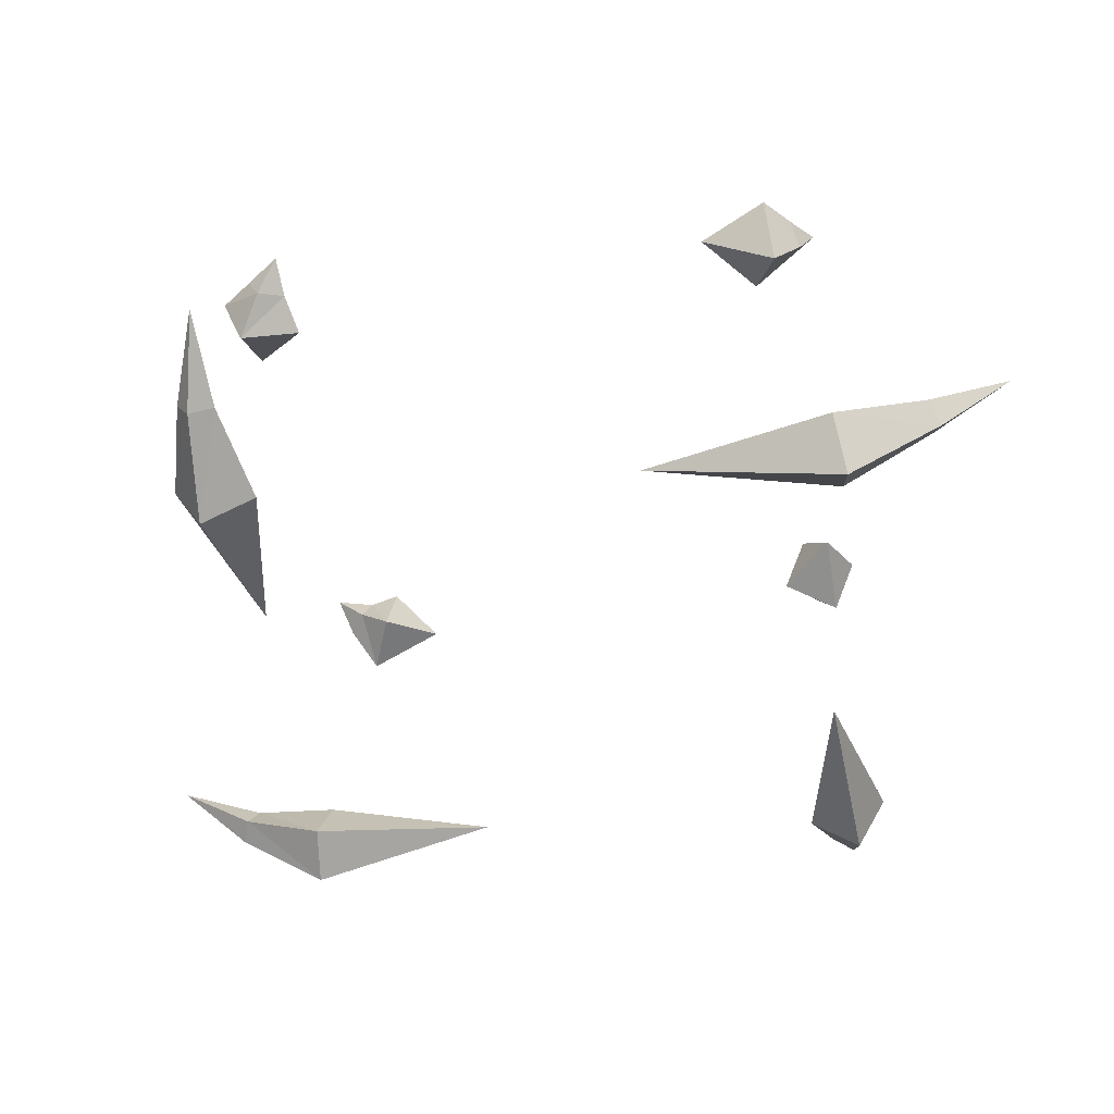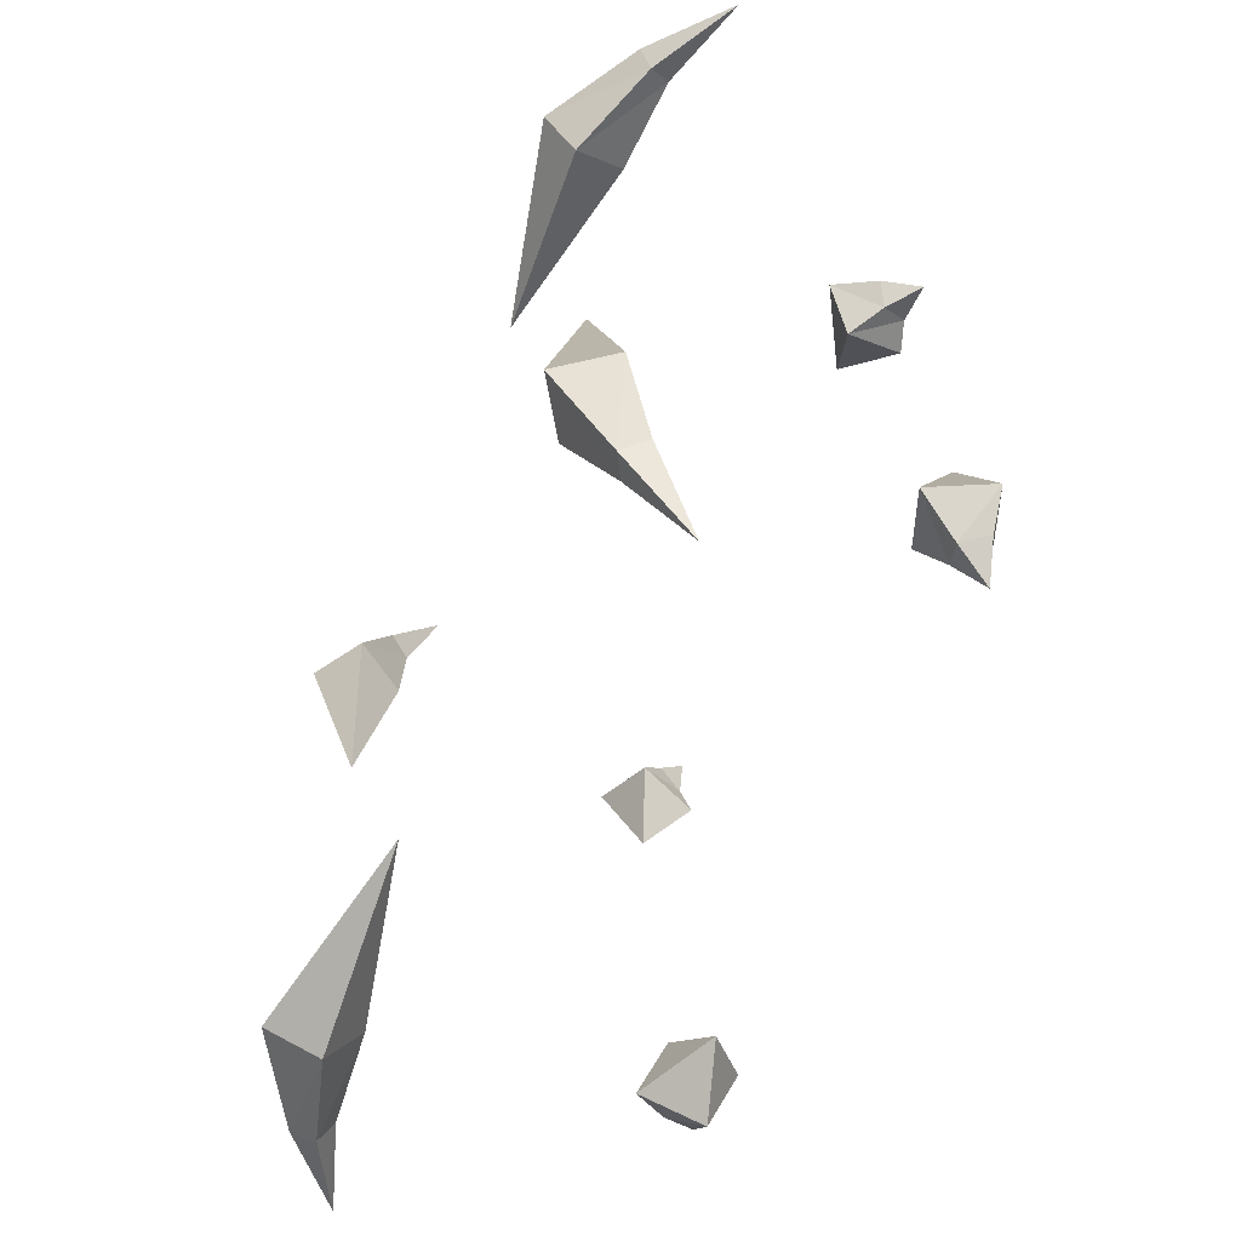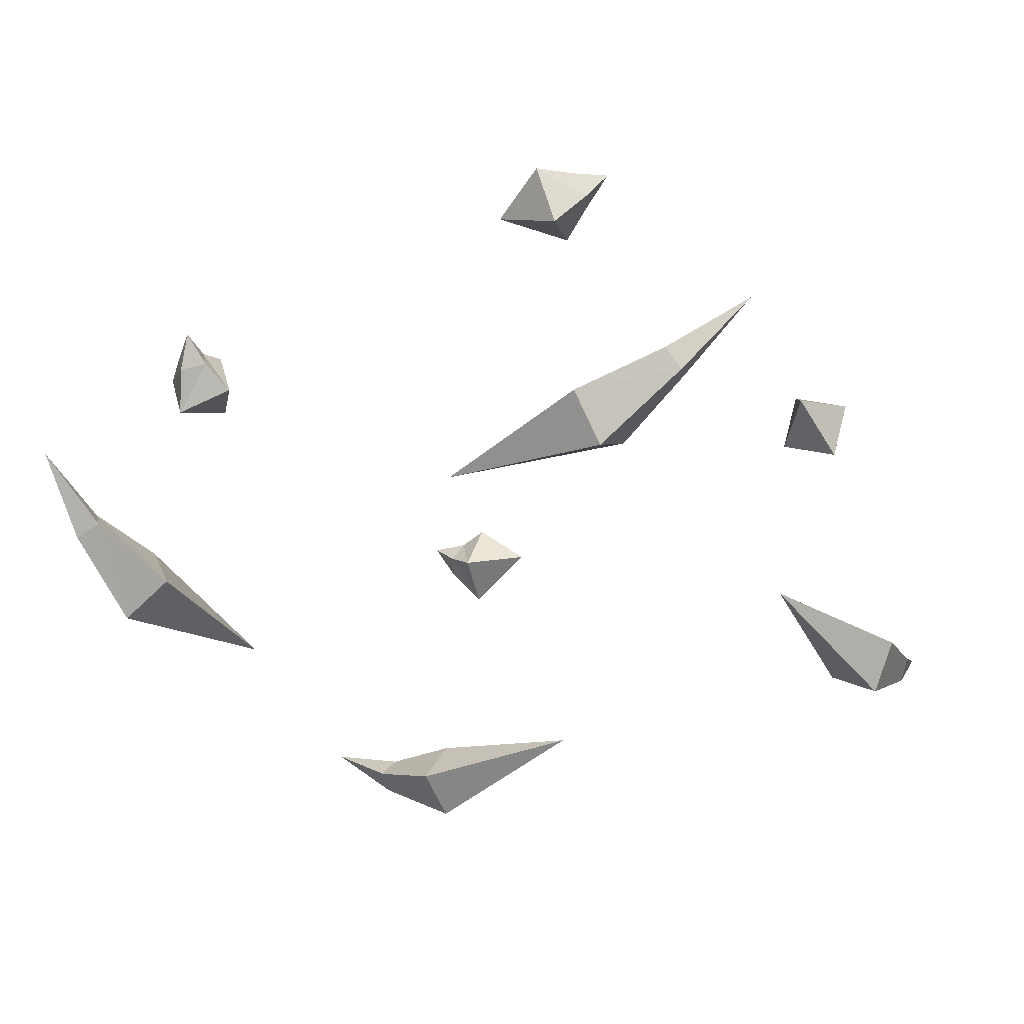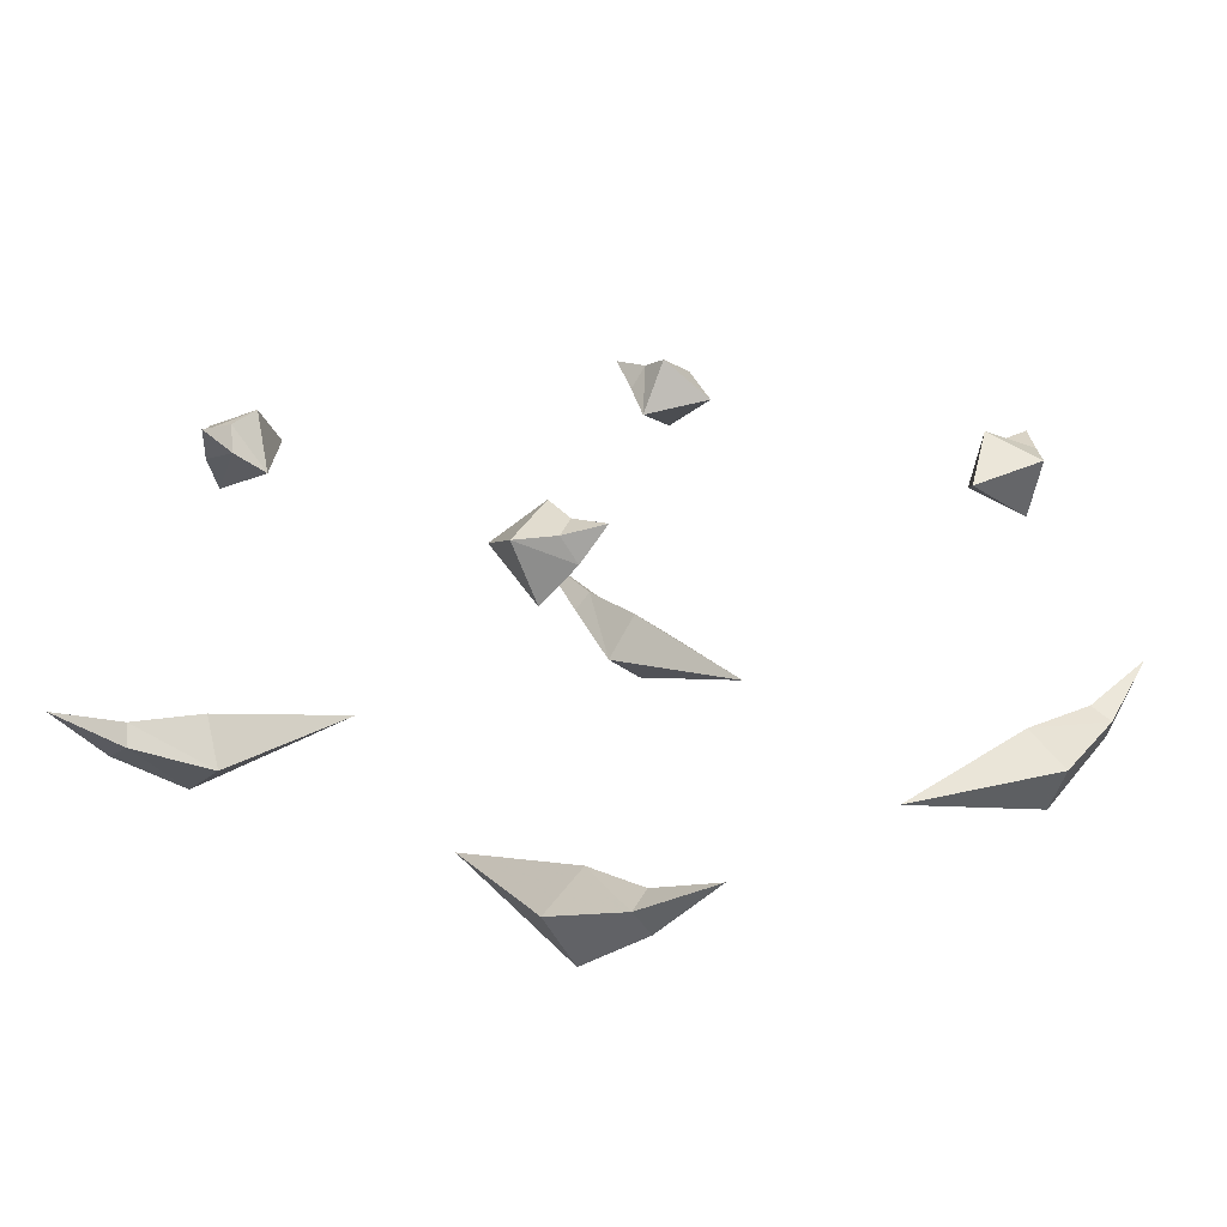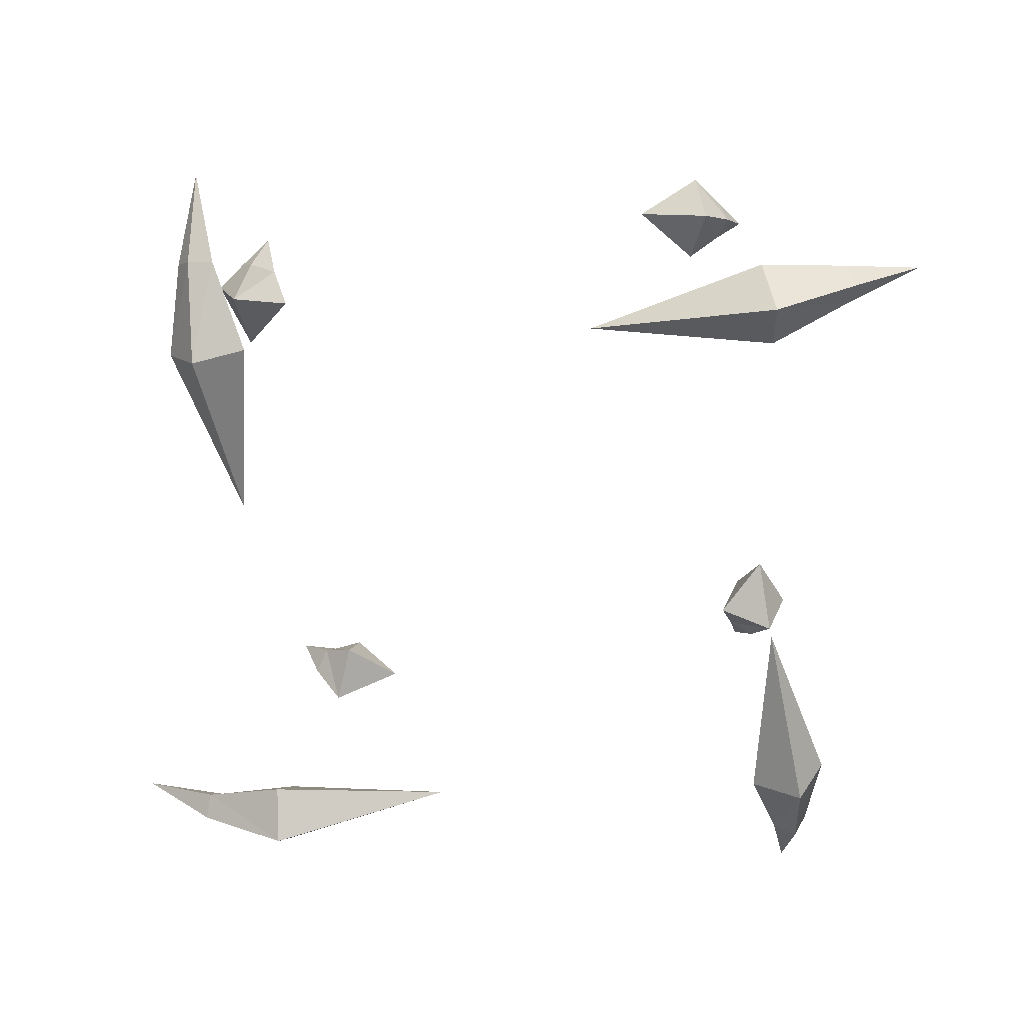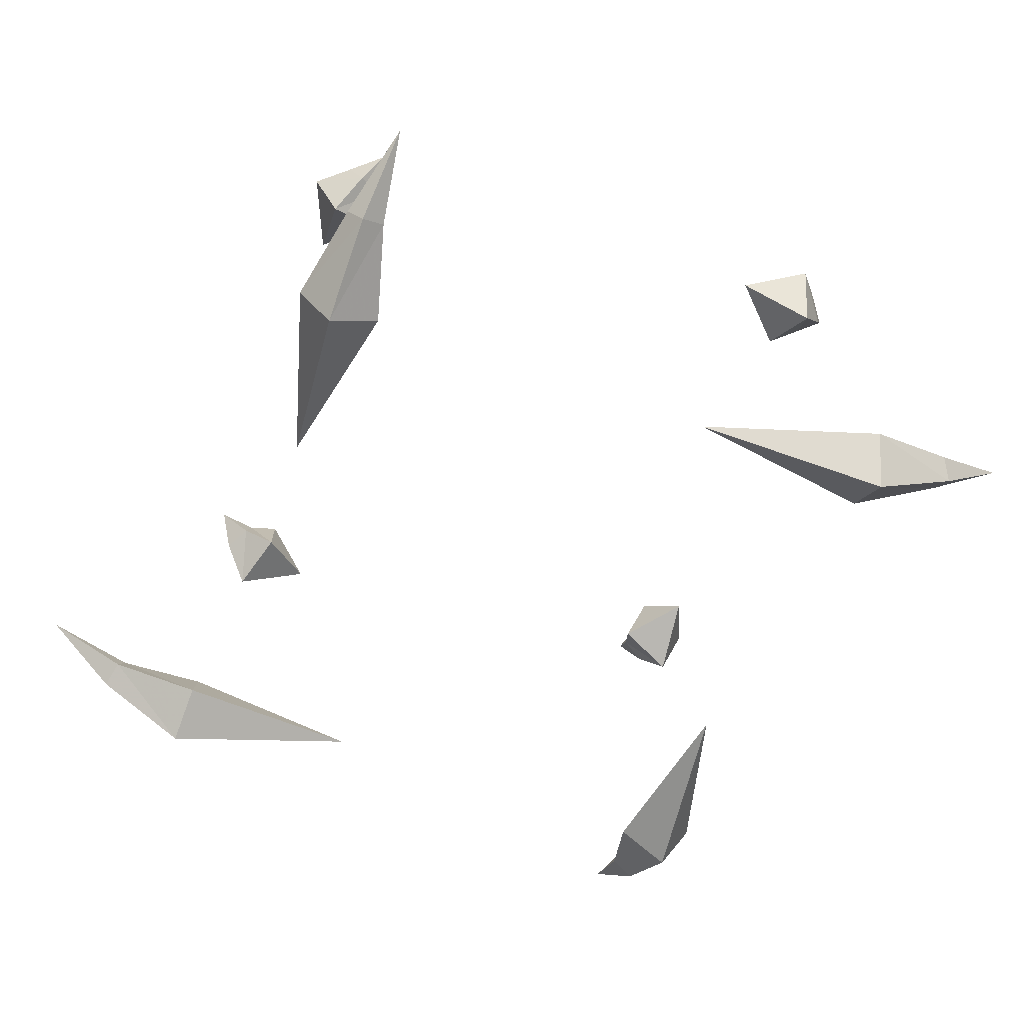
<metadata>
{"format":"obj","ext":"obj","renderer":"f3d","projection":"perspective","resolution":1024,"background":"white","views":[{"elev":-41.1,"azim":93.0,"up":"+Y"},{"elev":-60.1,"azim":67.5,"up":"+Z"},{"elev":-32.6,"azim":-59.9,"up":"+Y"},{"elev":15.1,"azim":-134.4,"up":"+Y"},{"elev":-62.8,"azim":92.2,"up":"+Y"},{"elev":-52.3,"azim":156.6,"up":"+Y"}]}
</metadata>
<code>
g truc_de_merde Cloneur_2 Motion_Drop_0 Mesh3 Drop_12 _-sweep14
v 90.81 8.288 -91.04
v 90.81 8.288 -91.04
v 90.81 8.288 -91.04
v 90.81 8.288 -91.04
v 96.77 -2.93 -85.73
v 88.47 -0.313 -81.37
v 92.61 7.947 -78.38
v 100.9 5.33 -82.73
v 102.9 -14.94 -76.45
v 84.29 -7.76 -71.11
v 91.9 11.39 -68.5
v 110.6 4.208 -73.85
v 99.93 -1.993 -53.08
v 99.93 -1.993 -53.08
v 99.93 -1.993 -53.08
v 99.93 -1.993 -53.08
f 2 6 5 1
f 3 7 6 2
f 4 8 7 3
f 1 5 8 4
f 6 10 9 5
f 7 11 10 6
f 8 12 11 7
f 5 9 12 8
f 10 14 13 9
f 11 15 14 10
f 12 16 15 11
f 9 13 16 12
g truc_de_merde Cloneur_2 Motion_Drop_0 Mesh3 Drop_23 _-sweep17
v 102.4 -74.71 -145.6
v 102.4 -74.71 -145.6
v 102.4 -74.71 -145.6
v 102.4 -74.71 -145.6
v 105 -95.37 -121.8
v 97.39 -91.23 -120.1
v 101.8 -84.37 -116.9
v 109.4 -88.5 -118.6
v 104.3 -113.4 -92.36
v 87.86 -103.1 -92.3
v 97.78 -86.73 -88.62
v 114.2 -97.04 -88.68
v 94.08 -99.23 -30.48
v 94.08 -99.23 -30.48
v 94.08 -99.23 -30.48
v 94.08 -99.23 -30.48
f 18 22 21 17
f 19 23 22 18
f 20 24 23 19
f 17 21 24 20
f 22 26 25 21
f 23 27 26 22
f 24 28 27 23
f 21 25 28 24
f 26 30 29 25
f 27 31 30 26
f 28 32 31 27
f 25 29 32 28
g truc_de_merde Cloneur_2 Motion_Drop_1 Mesh Drop_11 _-sweep
v 91.04 8.288 90.81
v 91.04 8.288 90.81
v 91.04 8.288 90.81
v 91.04 8.288 90.81
v 85.73 -2.93 96.77
v 81.37 -0.313 88.47
v 78.38 7.947 92.61
v 82.73 5.33 100.9
v 76.45 -14.94 102.9
v 71.11 -7.76 84.29
v 68.5 11.39 91.9
v 73.85 4.208 110.6
v 53.08 -1.993 99.93
v 53.08 -1.993 99.93
v 53.08 -1.993 99.93
v 53.08 -1.993 99.93
f 34 38 37 33
f 35 39 38 34
f 36 40 39 35
f 33 37 40 36
f 38 42 41 37
f 39 43 42 38
f 40 44 43 39
f 37 41 44 40
f 42 46 45 41
f 43 47 46 42
f 44 48 47 43
f 41 45 48 44
g truc_de_merde Cloneur_2 Motion_Drop_1 Mesh Drop_21 _-sweep5
v 145.6 -74.71 102.4
v 145.6 -74.71 102.4
v 145.6 -74.71 102.4
v 145.6 -74.71 102.4
v 121.8 -95.37 105
v 120.1 -91.23 97.39
v 116.9 -84.37 101.8
v 118.6 -88.5 109.4
v 92.36 -113.4 104.3
v 92.3 -103.1 87.86
v 88.62 -86.73 97.78
v 88.68 -97.04 114.2
v 30.48 -99.23 94.08
v 30.48 -99.23 94.08
v 30.48 -99.23 94.08
v 30.48 -99.23 94.08
f 50 54 53 49
f 51 55 54 50
f 52 56 55 51
f 49 53 56 52
f 54 58 57 53
f 55 59 58 54
f 56 60 59 55
f 53 57 60 56
f 58 62 61 57
f 59 63 62 58
f 60 64 63 59
f 57 61 64 60
g truc_de_merde Cloneur_2 Motion_Drop_2 Mesh2 Drop_13 _-sweep12
v -90.81 8.288 91.04
v -90.81 8.288 91.04
v -90.81 8.288 91.04
v -90.81 8.288 91.04
v -96.77 -2.93 85.73
v -88.47 -0.313 81.37
v -92.61 7.947 78.38
v -100.9 5.33 82.73
v -102.9 -14.94 76.45
v -84.29 -7.76 71.11
v -91.9 11.39 68.5
v -110.6 4.208 73.85
v -99.93 -1.993 53.08
v -99.93 -1.993 53.08
v -99.93 -1.993 53.08
v -99.93 -1.993 53.08
f 66 70 69 65
f 67 71 70 66
f 68 72 71 67
f 65 69 72 68
f 70 74 73 69
f 71 75 74 70
f 72 76 75 71
f 69 73 76 72
f 74 78 77 73
f 75 79 78 74
f 76 80 79 75
f 73 77 80 76
g truc_de_merde Cloneur_2 Motion_Drop_2 Mesh2 Drop_22 _-sweep9
v -102.4 -74.71 145.6
v -102.4 -74.71 145.6
v -102.4 -74.71 145.6
v -102.4 -74.71 145.6
v -105 -95.37 121.8
v -97.39 -91.23 120.1
v -101.8 -84.37 116.9
v -109.4 -88.5 118.6
v -104.3 -113.4 92.36
v -87.86 -103.1 92.3
v -97.78 -86.73 88.62
v -114.2 -97.04 88.68
v -94.08 -99.23 30.48
v -94.08 -99.23 30.48
v -94.08 -99.23 30.48
v -94.08 -99.23 30.48
f 82 86 85 81
f 83 87 86 82
f 84 88 87 83
f 81 85 88 84
f 86 90 89 85
f 87 91 90 86
f 88 92 91 87
f 85 89 92 88
f 90 94 93 89
f 91 95 94 90
f 92 96 95 91
f 89 93 96 92
g truc_de_merde Cloneur_2 Motion_Drop_3 Mesh1 Drop_1 _-sweep3
v -91.04 8.288 -90.81
v -91.04 8.288 -90.81
v -91.04 8.288 -90.81
v -91.04 8.288 -90.81
v -85.73 -2.93 -96.77
v -81.37 -0.313 -88.47
v -78.38 7.947 -92.61
v -82.73 5.33 -100.9
v -76.45 -14.94 -102.9
v -71.11 -7.76 -84.29
v -68.5 11.39 -91.9
v -73.85 4.208 -110.6
v -53.08 -1.993 -99.93
v -53.08 -1.993 -99.93
v -53.08 -1.993 -99.93
v -53.08 -1.993 -99.93
f 98 102 101 97
f 99 103 102 98
f 100 104 103 99
f 97 101 104 100
f 102 106 105 101
f 103 107 106 102
f 104 108 107 103
f 101 105 108 104
f 106 110 109 105
f 107 111 110 106
f 108 112 111 107
f 105 109 112 108
g truc_de_merde Cloneur_2 Motion_Drop_3 Mesh1 Drop_2 _-sweep10
v -145.6 -74.71 -102.4
v -145.6 -74.71 -102.4
v -145.6 -74.71 -102.4
v -145.6 -74.71 -102.4
v -121.8 -95.37 -105
v -120.1 -91.23 -97.39
v -116.9 -84.37 -101.8
v -118.6 -88.5 -109.4
v -92.36 -113.4 -104.3
v -92.3 -103.1 -87.86
v -88.62 -86.73 -97.78
v -88.68 -97.04 -114.2
v -30.48 -99.23 -94.08
v -30.48 -99.23 -94.08
v -30.48 -99.23 -94.08
v -30.48 -99.23 -94.08
f 114 118 117 113
f 115 119 118 114
f 116 120 119 115
f 113 117 120 116
f 118 122 121 117
f 119 123 122 118
f 120 124 123 119
f 117 121 124 120
f 122 126 125 121
f 123 127 126 122
f 124 128 127 123
f 121 125 128 124

</code>
